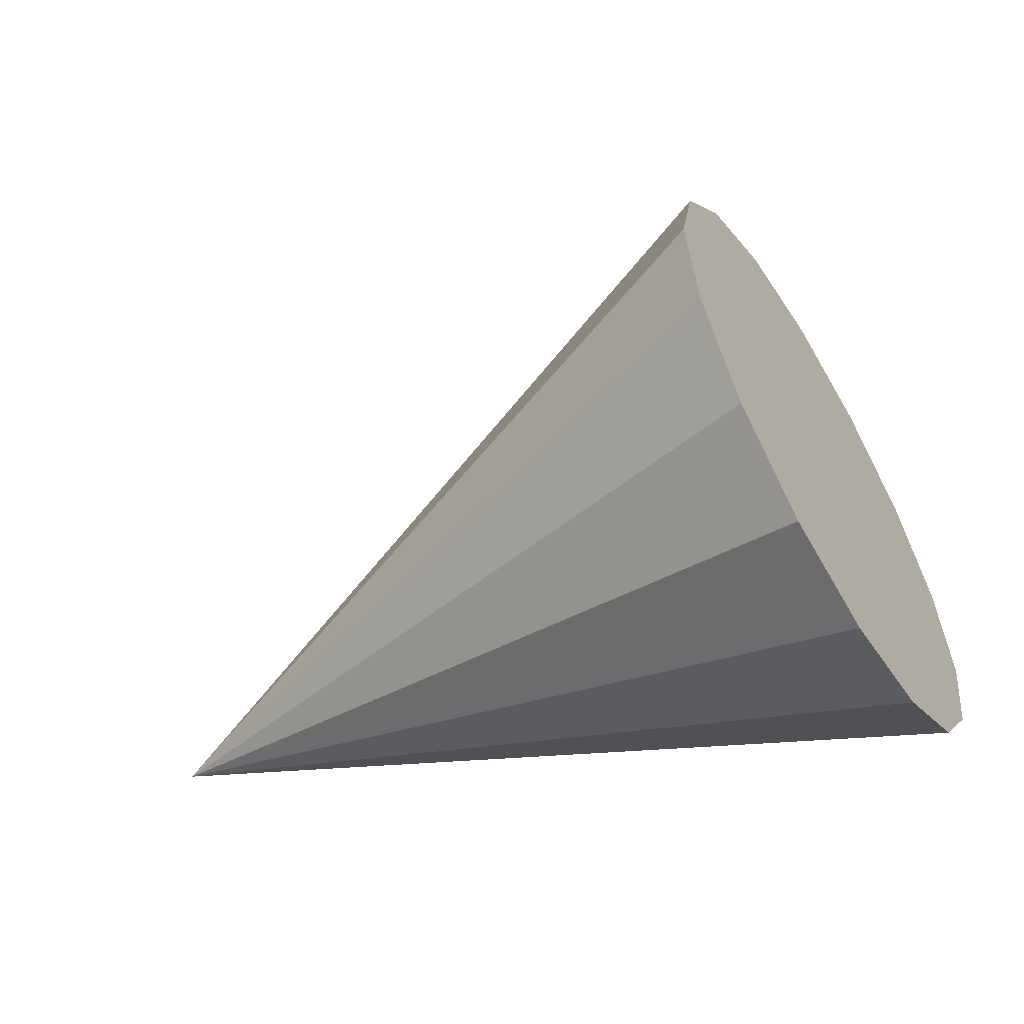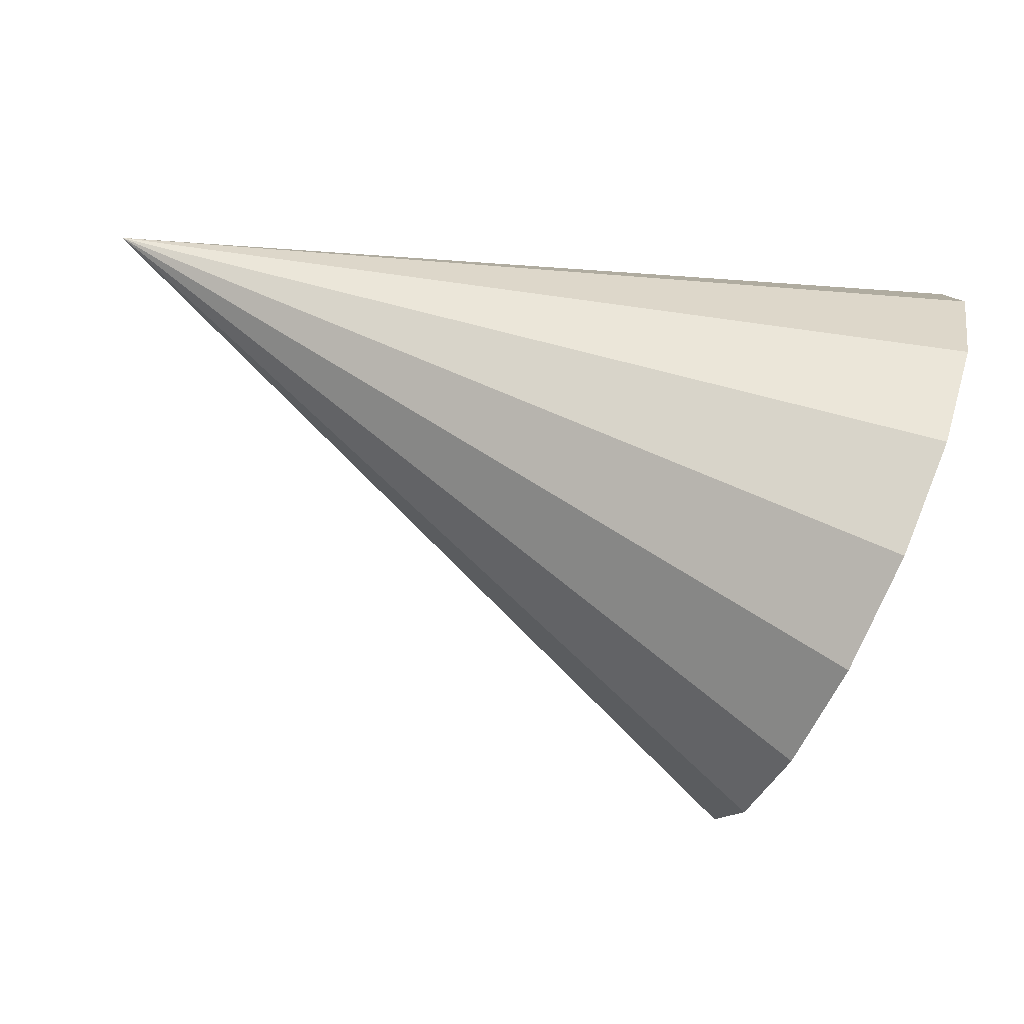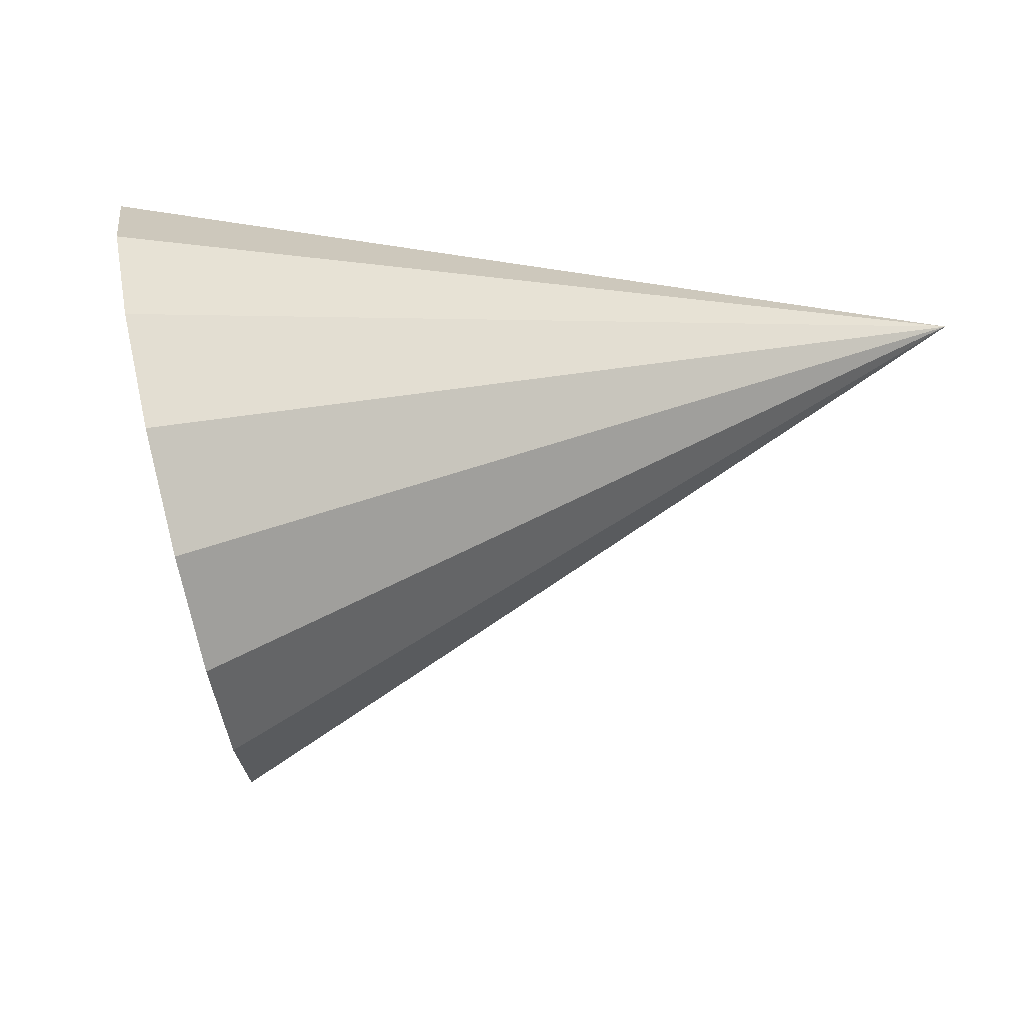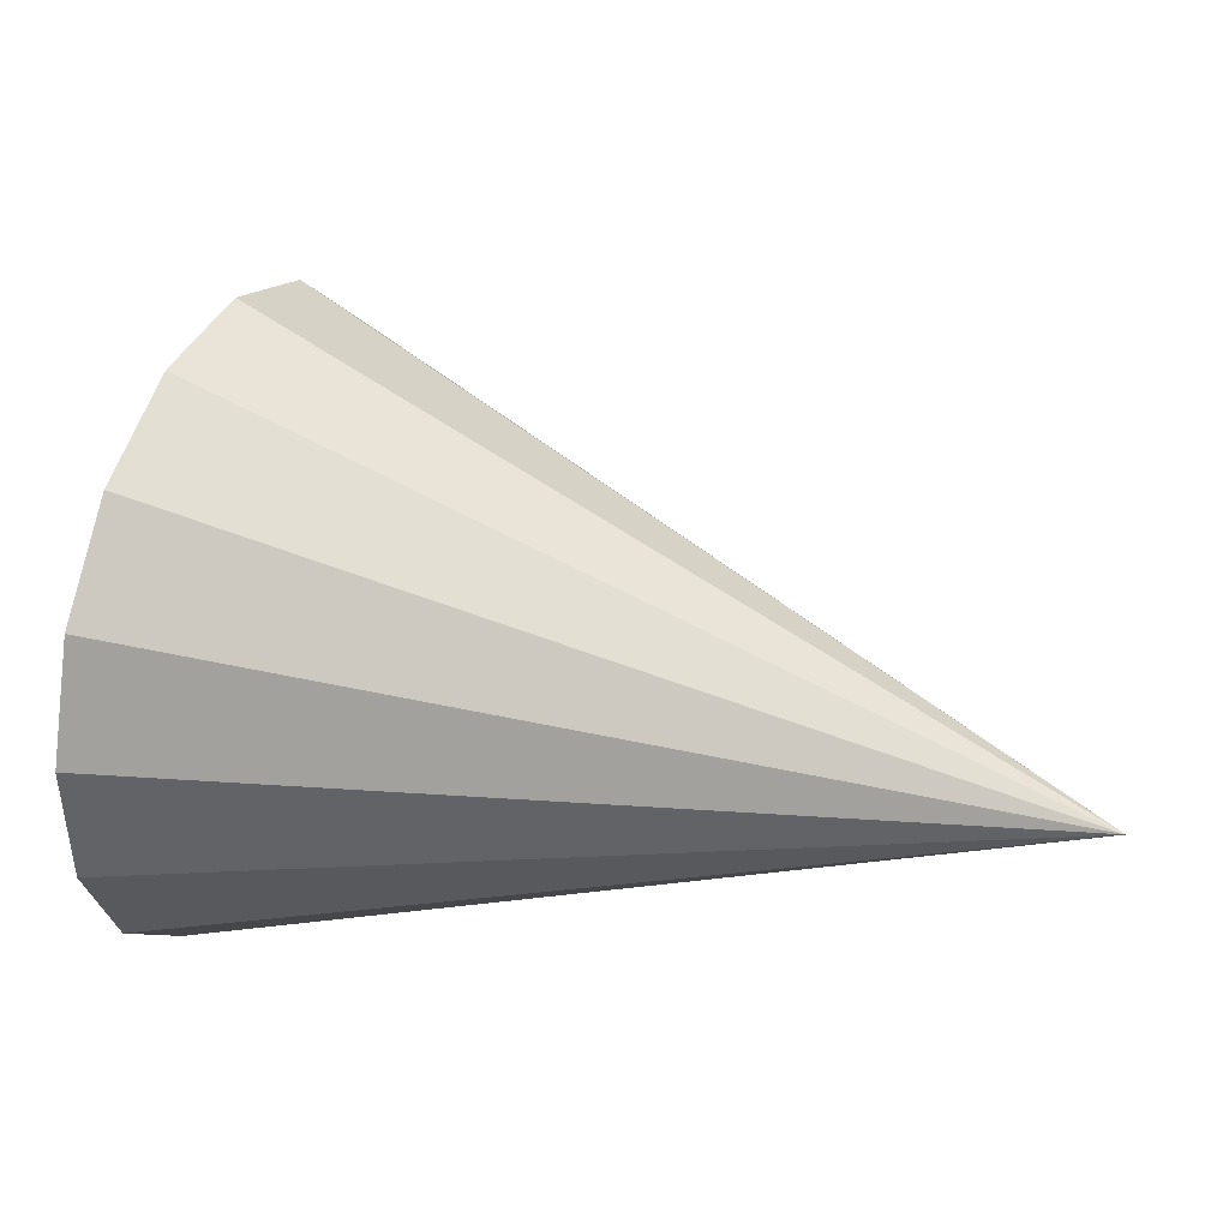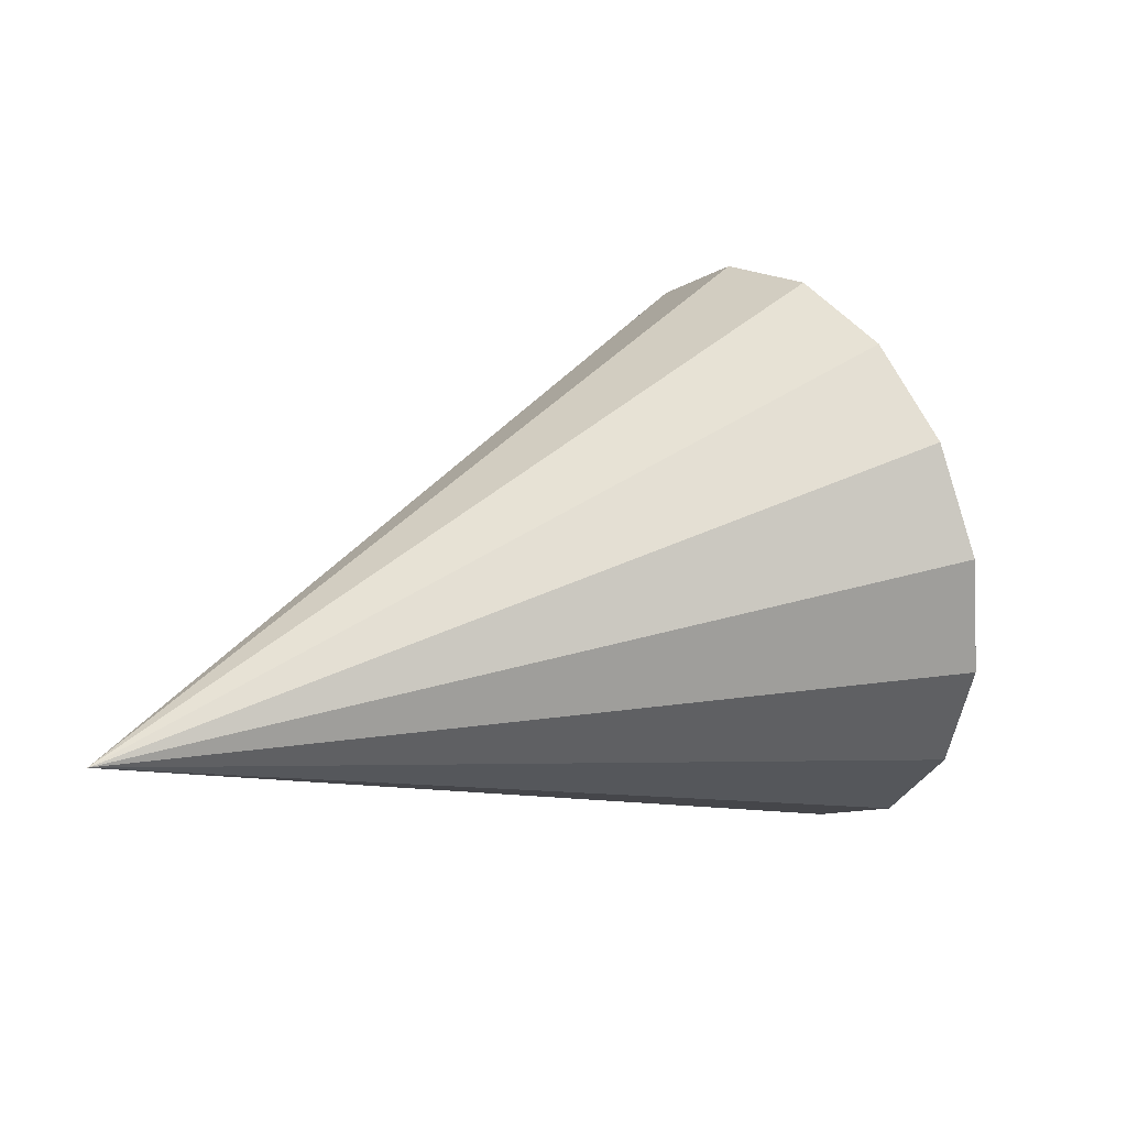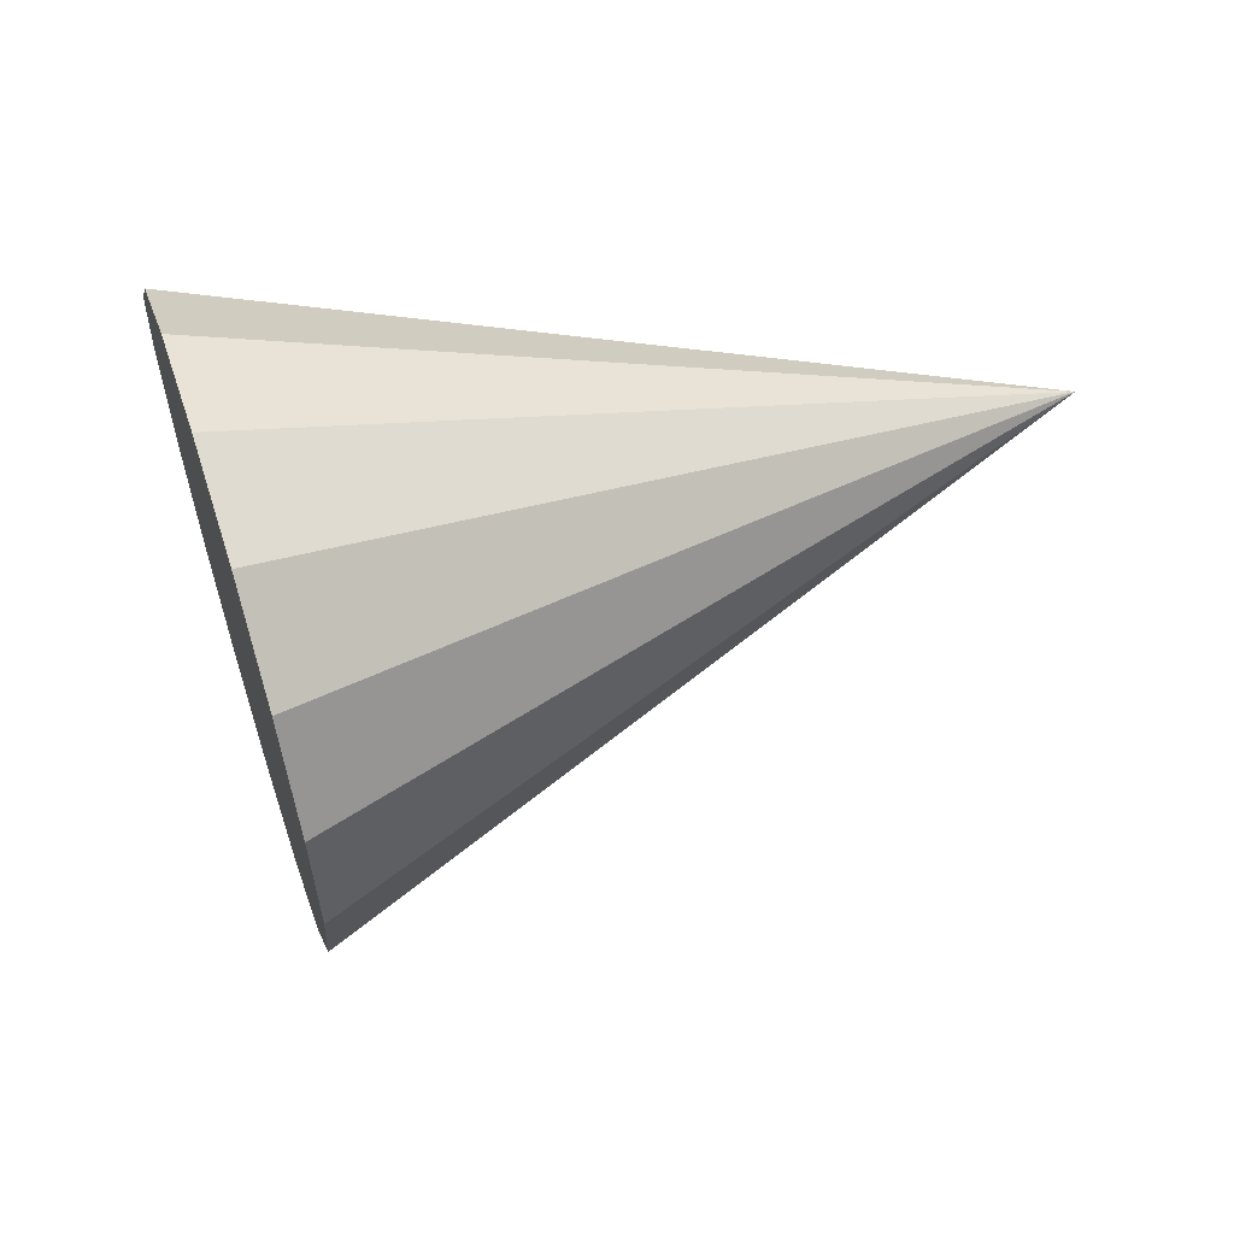
<metadata>
{"format":"obj","ext":"obj","renderer":"f3d","projection":"perspective","resolution":1024,"background":"white","views":[{"elev":-32.9,"azim":16.1,"up":"+Z"},{"elev":66.7,"azim":8.4,"up":"+Y"},{"elev":-14.5,"azim":168.1,"up":"+Y"},{"elev":2.5,"azim":-174.7,"up":"+Z"},{"elev":4.3,"azim":-47.7,"up":"+Z"},{"elev":-76.2,"azim":-179.4,"up":"+Y"}]}
</metadata>
<code>
o Cone.244_Cone.1720
v 2.462 -1.739 -1.089
v 2.487 -1.493 -0.9332
v 2.476 -1.32 -0.6972
v 2.432 -1.246 -0.4171
v 2.362 -1.284 -0.1355
v 2.275 -1.428 0.1048
v 2.186 -1.654 0.2671
v 2.108 -1.93 0.3268
v 2.052 -2.213 0.2748
v 2.028 -2.46 0.1189
v 2.039 -2.633 -0.117
v 2.082 -2.706 -0.3971
v 0.3536 -1.525 -0.8229
v 2.153 -2.668 -0.6787
v 2.239 -2.525 -0.919
v 2.328 -2.298 -1.081
v 2.407 -2.022 -1.141
f 1 13 2
f 2 13 3
f 3 13 4
f 4 13 5
f 5 13 6
f 6 13 7
f 7 13 8
f 8 13 9
f 9 13 10
f 10 13 11
f 11 13 12
f 12 13 14
f 14 13 15
f 15 13 16
f 16 13 17
f 17 13 1
f 8 12 17
f 17 1 2
f 2 3 4
f 4 5 6
f 6 7 8
f 8 9 10
f 10 11 8
f 11 12 8
f 12 14 15
f 15 16 12
f 16 17 12
f 17 2 4
f 4 6 8
f 17 4 8

</code>
